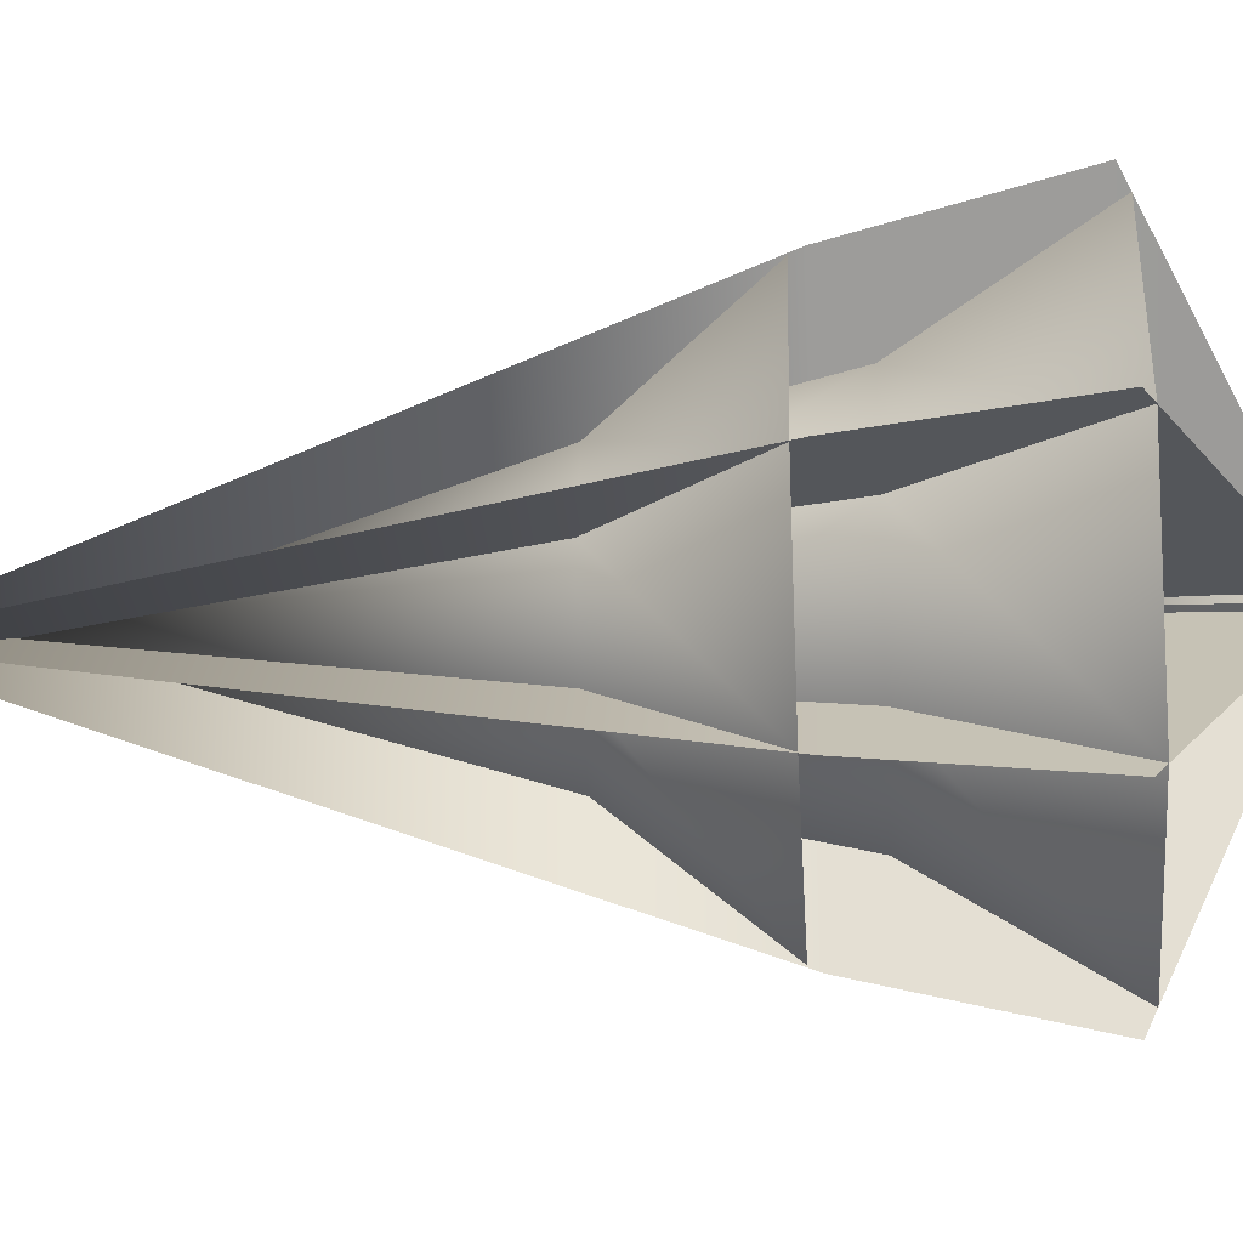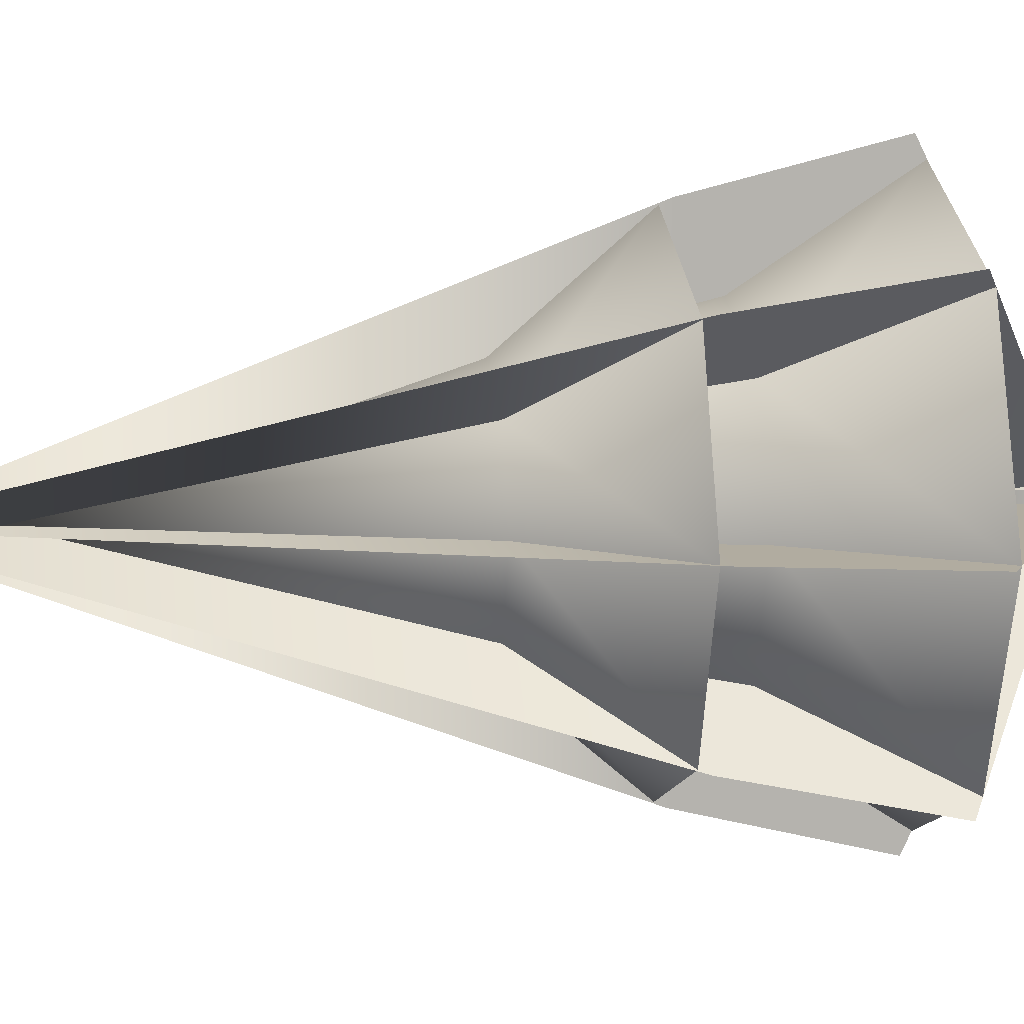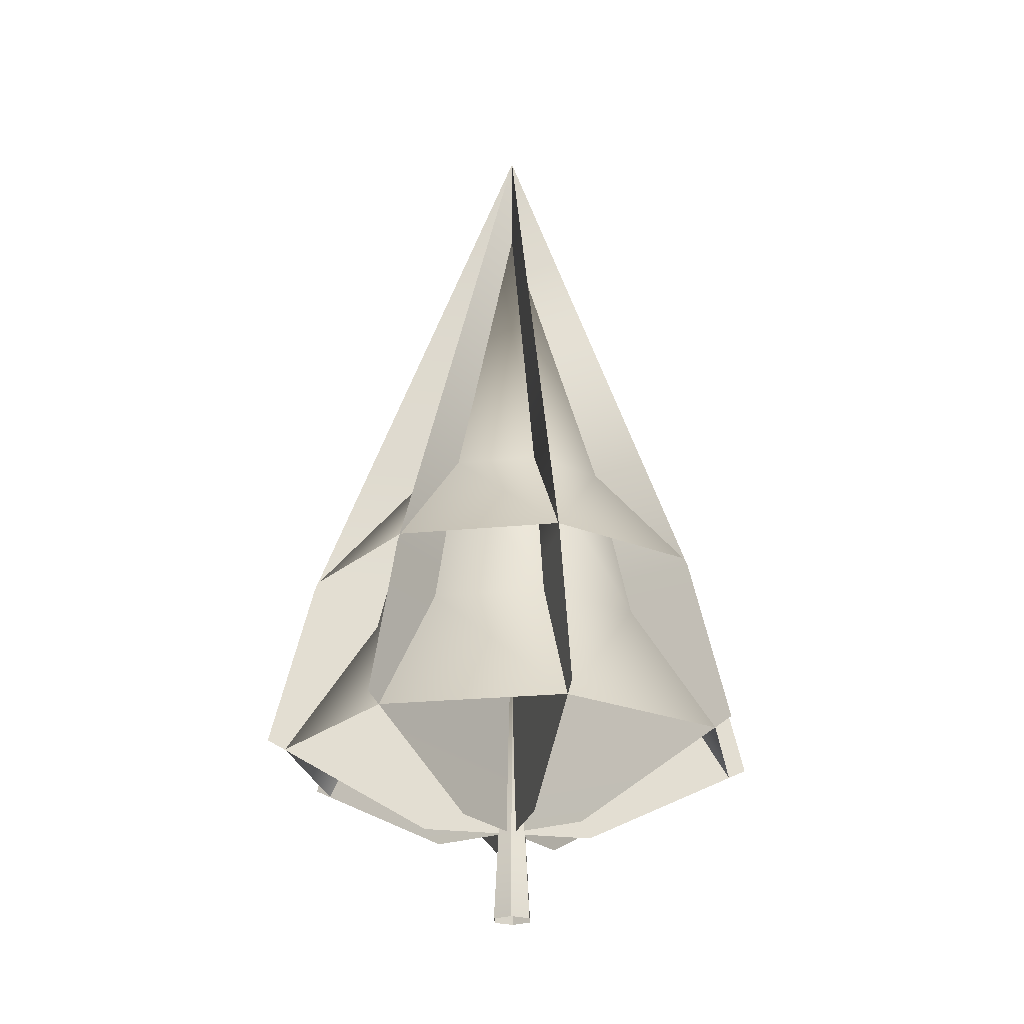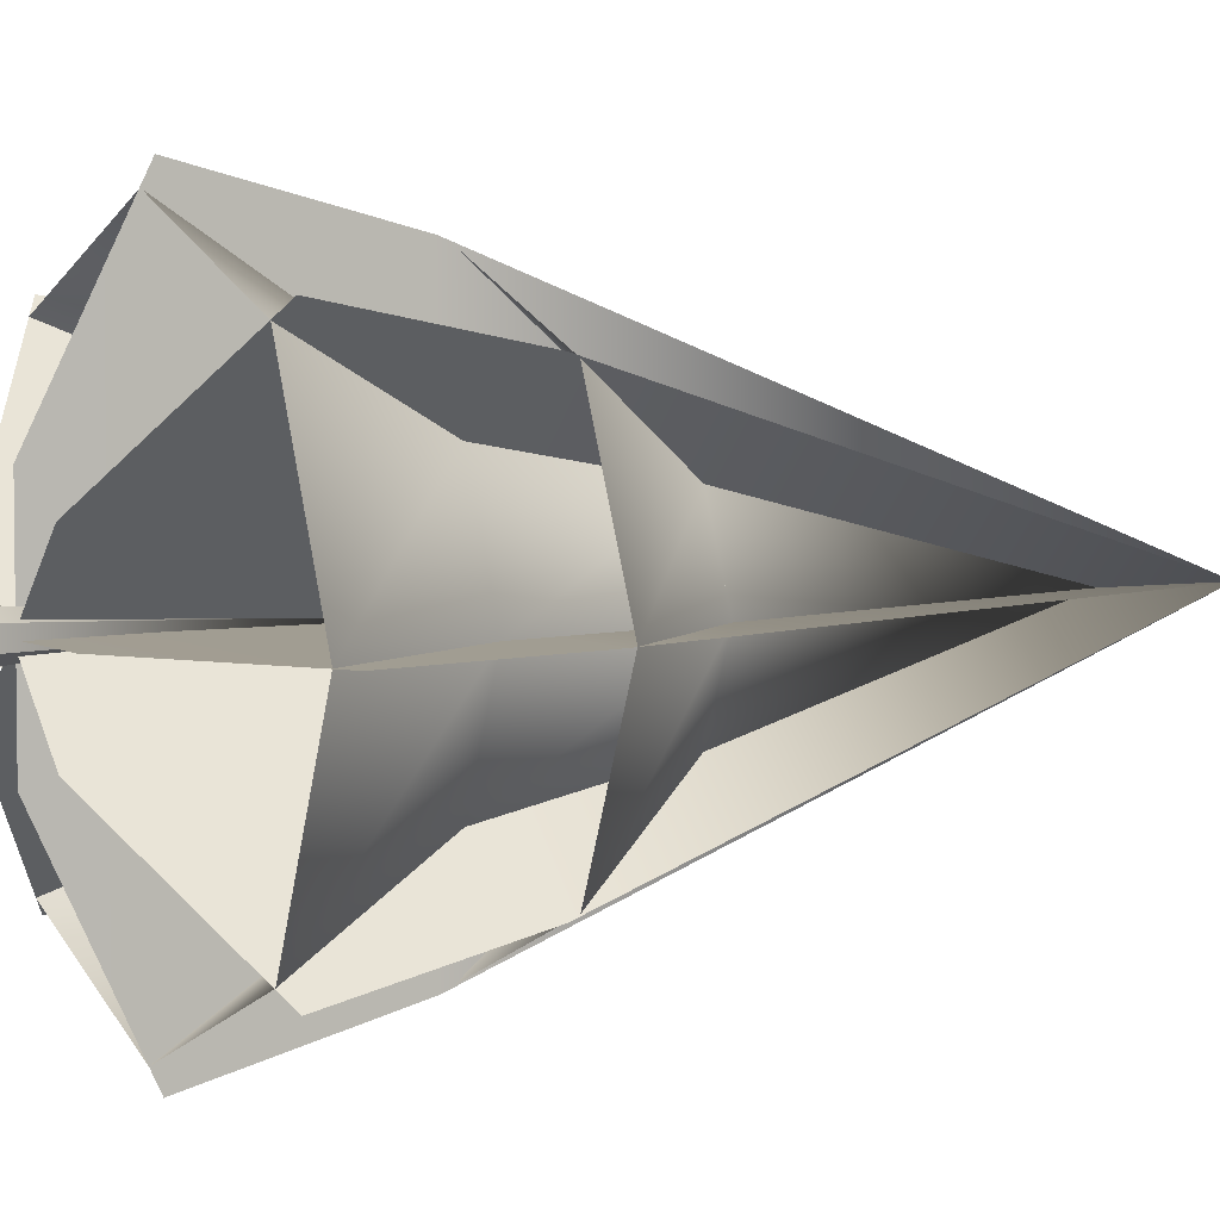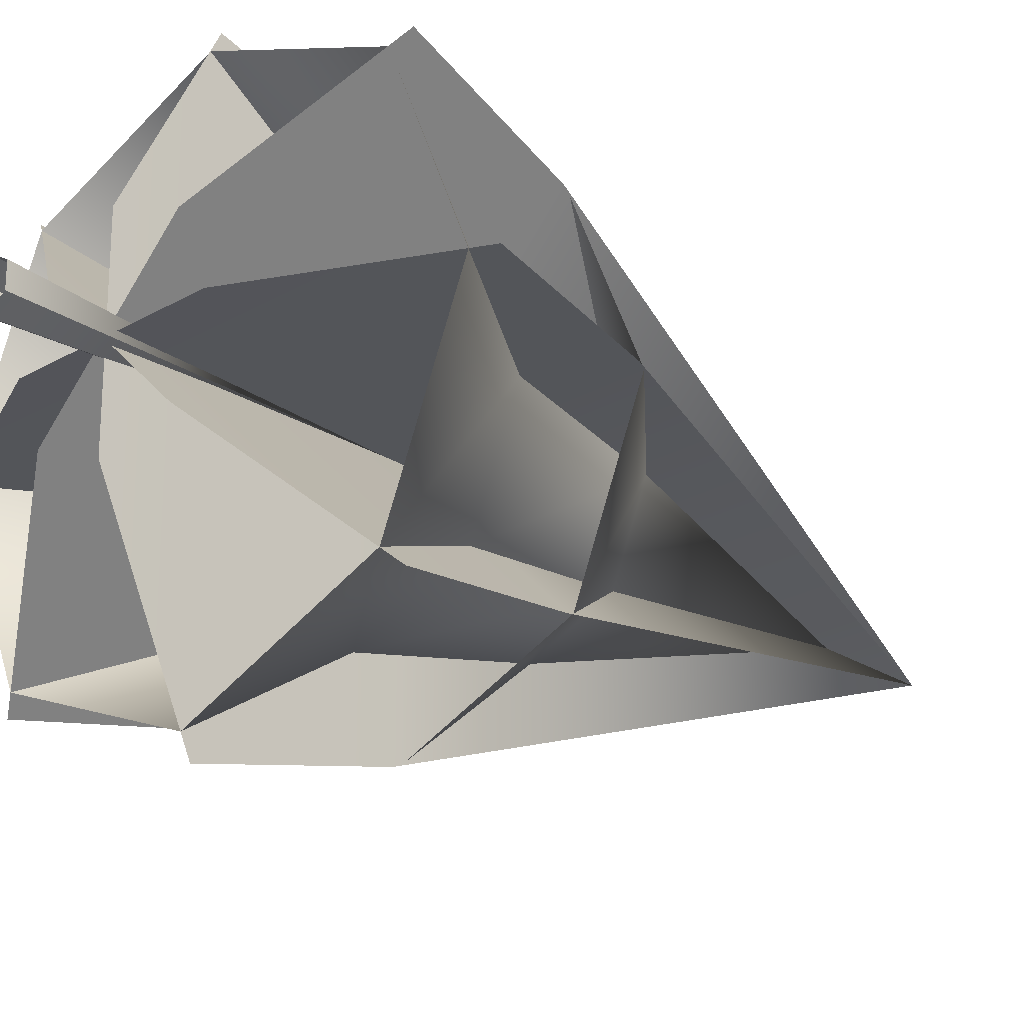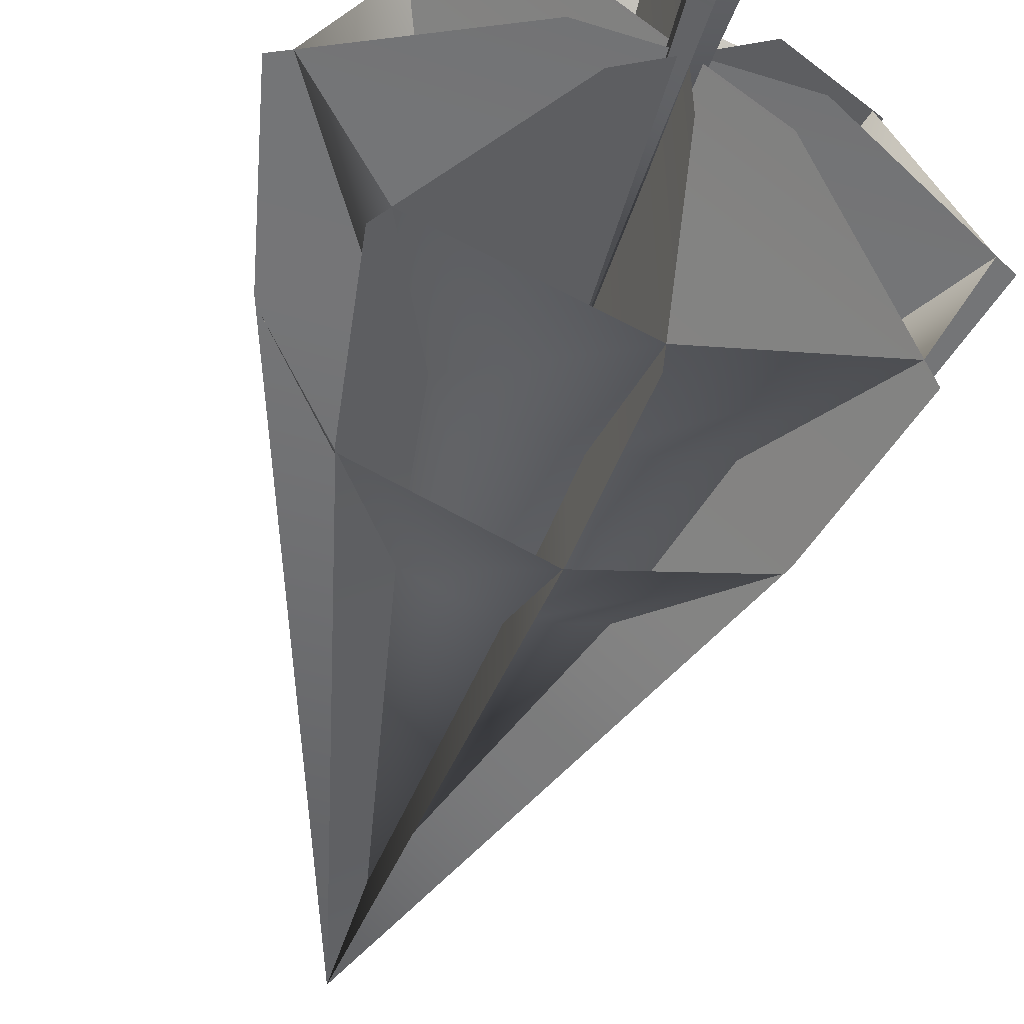
<metadata>
{"format":"obj","ext":"obj","renderer":"f3d","projection":"perspective","resolution":1024,"background":"white","views":[{"elev":-25.5,"azim":-86.2,"up":"+Z"},{"elev":10.1,"azim":-98.6,"up":"+Z"},{"elev":-23.5,"azim":122.3,"up":"+Y"},{"elev":4.7,"azim":60.8,"up":"+Z"},{"elev":-24.3,"azim":43.5,"up":"+Z"},{"elev":-56.6,"azim":-18.1,"up":"+Z"}]}
</metadata>
<code>
o FP_pat_treeA_H.mo
v 0.4624 -0.09771 0.006171
v 0.01592 -0.09771 0.2639
v 0.4624 8.794 0.5217
v 0.9089 -0.09771 0.2639
v 0.4624 -0.09771 0.006171
v 0.9089 -0.09771 0.7795
v 0.9089 -0.09771 0.2639
v 0.4624 -0.09771 1.037
v 0.9089 -0.09771 0.7795
v 0.01592 -0.09771 0.7795
v 0.4624 -0.09771 1.037
v 0.01592 -0.09771 0.2639
v 0.01592 -0.09771 0.7795
v 0.5 8.354 5.806
v 0.5 8.354 -4.806
v 0.5 22.28 0.5
v 0.5 4.177 -5.845
v 0.5 4.177 6.845
v 0.4713 2.157 -1.546
v 0.4713 2.157 2.777
v 4.252 8.354 4.252
v -3.252 8.354 -3.252
v -3.986 4.177 -3.986
v 4.986 4.177 4.986
v -0.9552 2.111 -0.9552
v 2.102 2.111 2.102
v 5.806 8.354 0.5
v -4.806 8.354 0.5
v -5.844 4.177 0.5
v 6.845 4.177 0.5
v -1.546 2.111 0.4713
v 2.777 2.111 0.4713
v -3.986 4.177 4.986
v 2.102 2.111 -1.159
v -0.9552 2.111 1.898
v 4.986 4.177 -3.986
v 4.252 8.354 -3.252
v -3.252 8.354 4.252
v 3.144 11.54 0.5
v 3.063 7.446 -2.063
v 2.368 11.54 -1.368
v 4.128 7.446 0.5
v 2.368 11.54 2.368
v 3.063 7.446 3.063
v 0.4999 11.54 3.142
v 0.5001 7.446 4.125
v -1.368 11.54 2.368
v -2.063 7.446 3.063
v -2.142 11.54 0.5
v -3.125 7.446 0.5
v -1.368 11.54 -1.368
v -2.063 7.446 -2.063
v 0.4999 11.54 -2.142
v 0.5001 7.446 -3.125
v 6.401 3.962 0.5
v 4.67 3.962 4.67
v 0.4998 3.962 6.397
v -3.67 3.962 4.67
v -5.398 3.962 0.5
v 0.4998 3.962 -5.397
v 4.67 3.962 -3.67
v -3.67 3.962 -3.67
v 4.164 8.597 -3.164
v 3.144 11.54 0.5
v 5.685 8.597 0.5
v 2.368 11.54 -1.368
v 0.4999 11.54 -2.142
v 0.5 19.64 0.5
v -1.368 11.54 -1.368
v -2.142 11.54 0.5
v -3.165 8.597 -3.164
v -4.683 8.597 0.5
v 2.368 11.54 2.368
v 0.4999 11.54 3.142
v 4.164 8.597 4.164
v 0.4994 8.597 5.682
v 0.4994 8.597 -4.682
v -1.368 11.54 2.368
v -3.165 8.597 4.164
f 3 1 2
f 3 4 5
f 3 6 7
f 3 8 9
f 3 10 11
f 3 12 13
f 16 14 15
f 15 14 17
f 14 18 17
f 17 18 19
f 18 20 19
f 16 21 22
f 22 21 23
f 21 24 23
f 23 24 25
f 24 26 25
f 16 27 28
f 28 27 29
f 27 30 29
f 29 30 31
f 30 32 31
f 35 33 34
f 34 33 36
f 33 37 36
f 16 37 38
f 38 37 33
f 41 39 40
f 40 39 42
f 39 43 42
f 42 43 44
f 43 45 44
f 44 45 46
f 45 47 46
f 46 47 48
f 47 49 48
f 48 49 50
f 49 51 50
f 50 51 52
f 51 53 52
f 52 53 54
f 42 44 55
f 55 44 56
f 44 46 56
f 56 46 57
f 46 48 57
f 57 48 58
f 48 59 58
f 61 60 54
f 54 60 52
f 60 62 52
f 52 62 50
f 62 59 50
f 50 59 48
f 55 61 42
f 42 61 40
f 61 54 40
f 40 54 41
f 54 53 41
f 65 63 64
f 64 63 66
f 63 67 66
f 66 67 68
f 67 69 68
f 68 69 70
f 69 71 70
f 70 71 72
f 66 68 64
f 64 68 73
f 68 74 73
f 73 74 75
f 74 76 75
f 63 77 67
f 67 77 69
f 77 71 69
f 68 78 74
f 74 78 76
f 78 79 76
f 64 73 65
f 65 73 75
f 68 70 78
f 78 70 72
f 72 79 78

</code>
